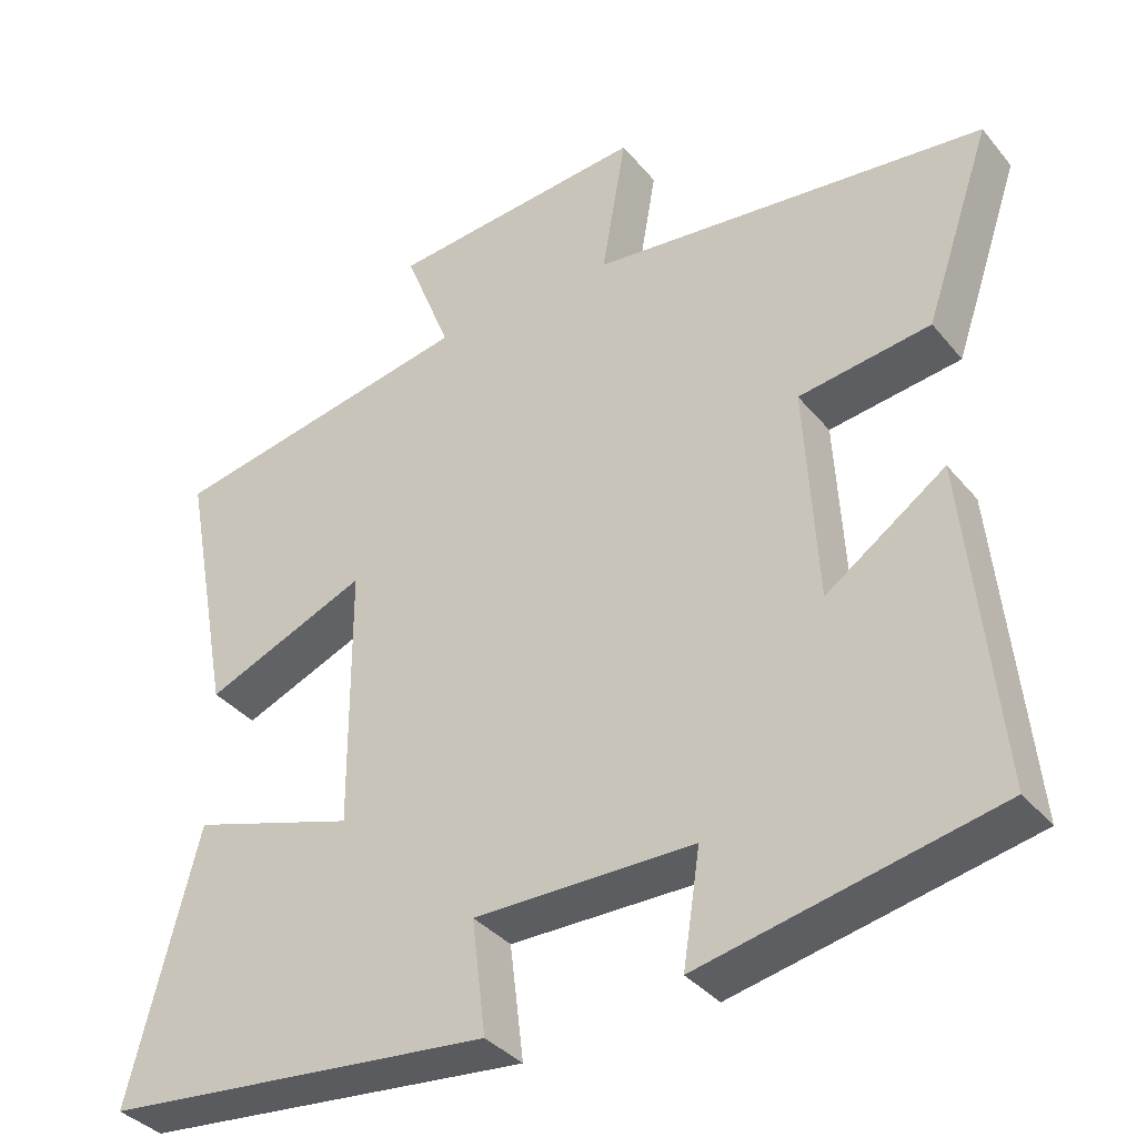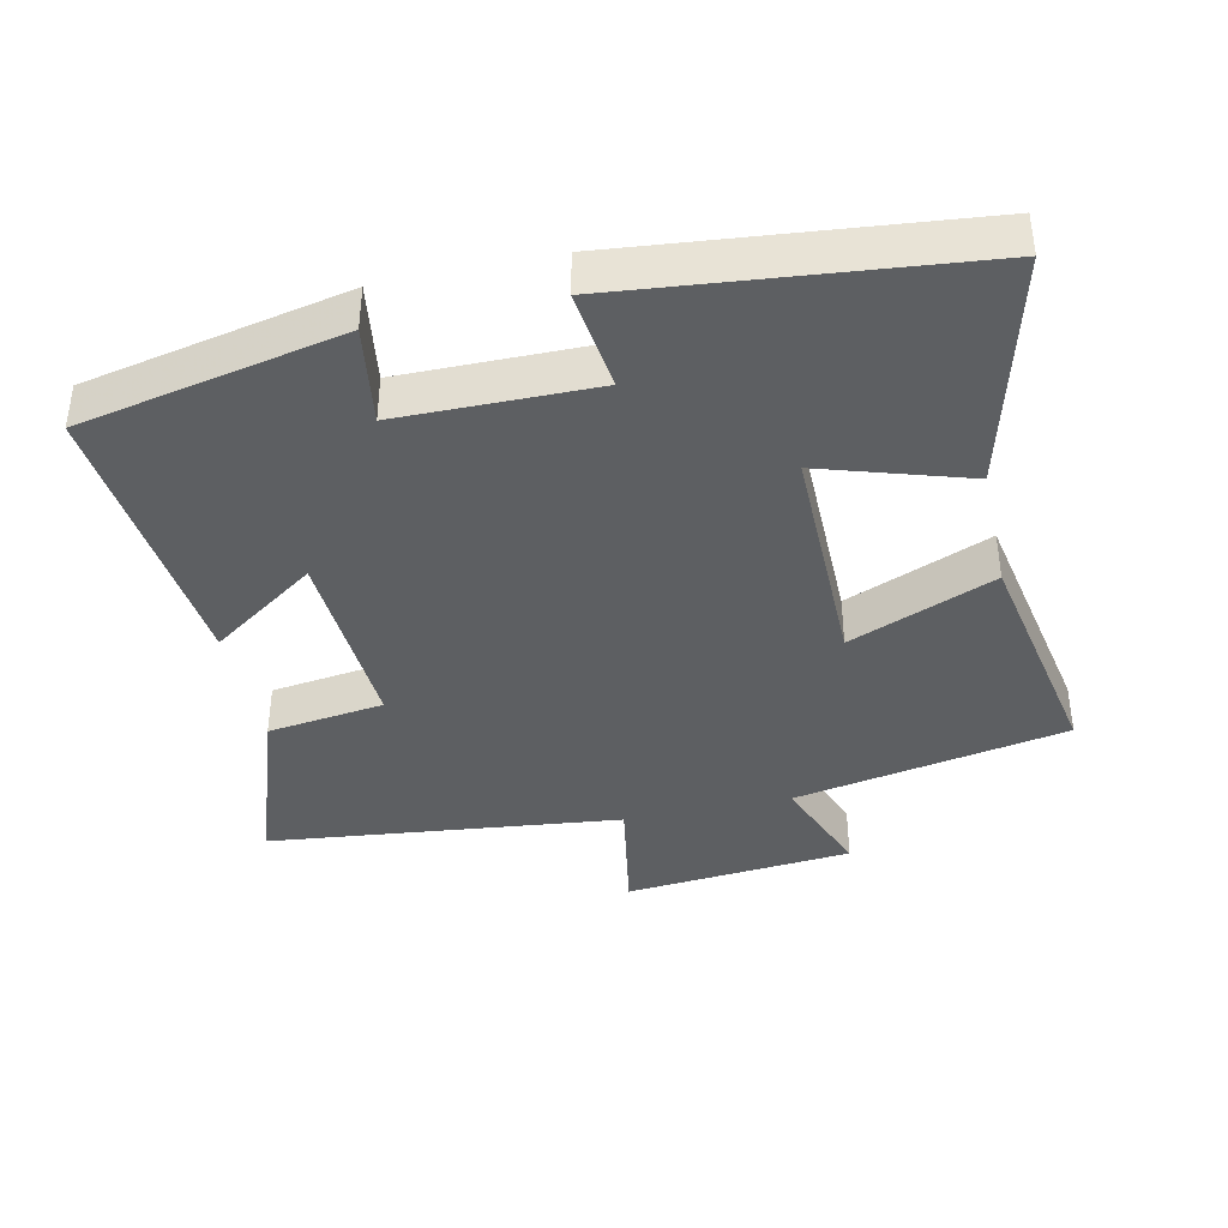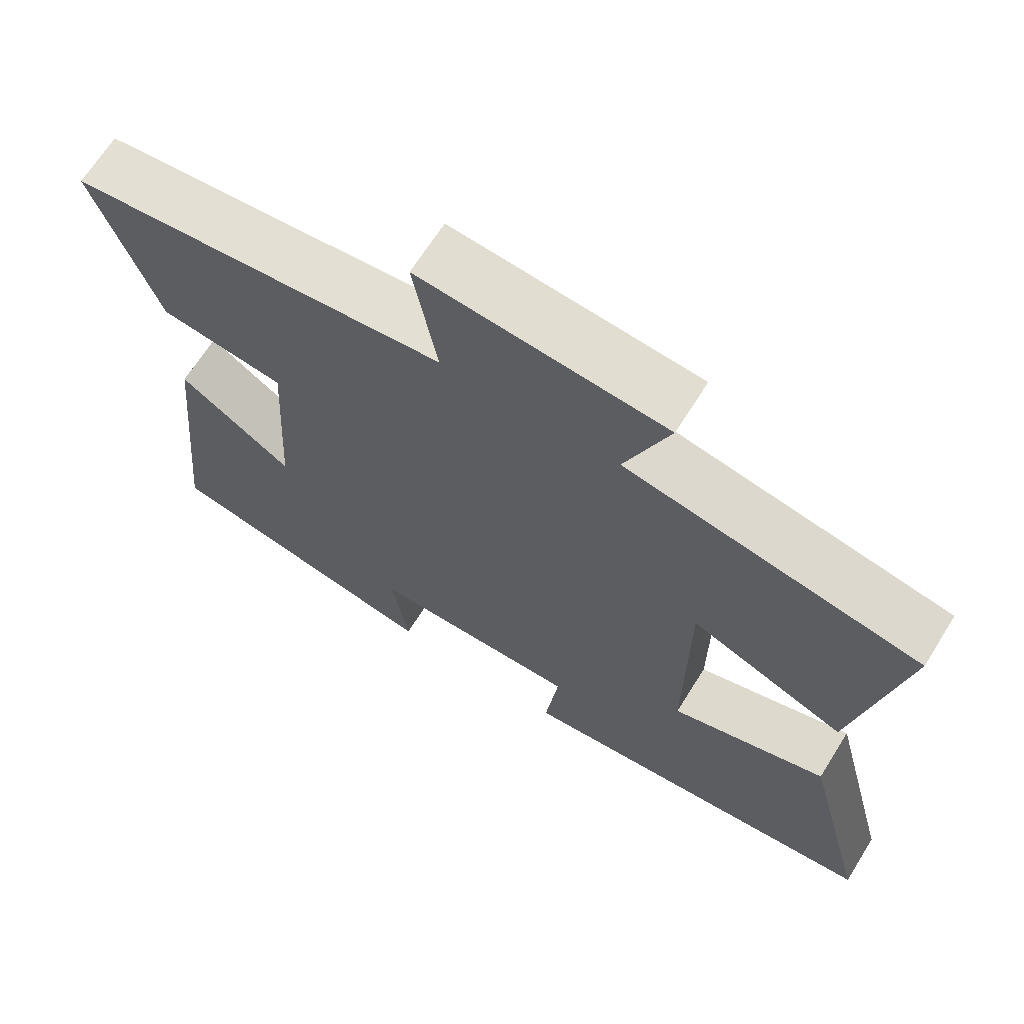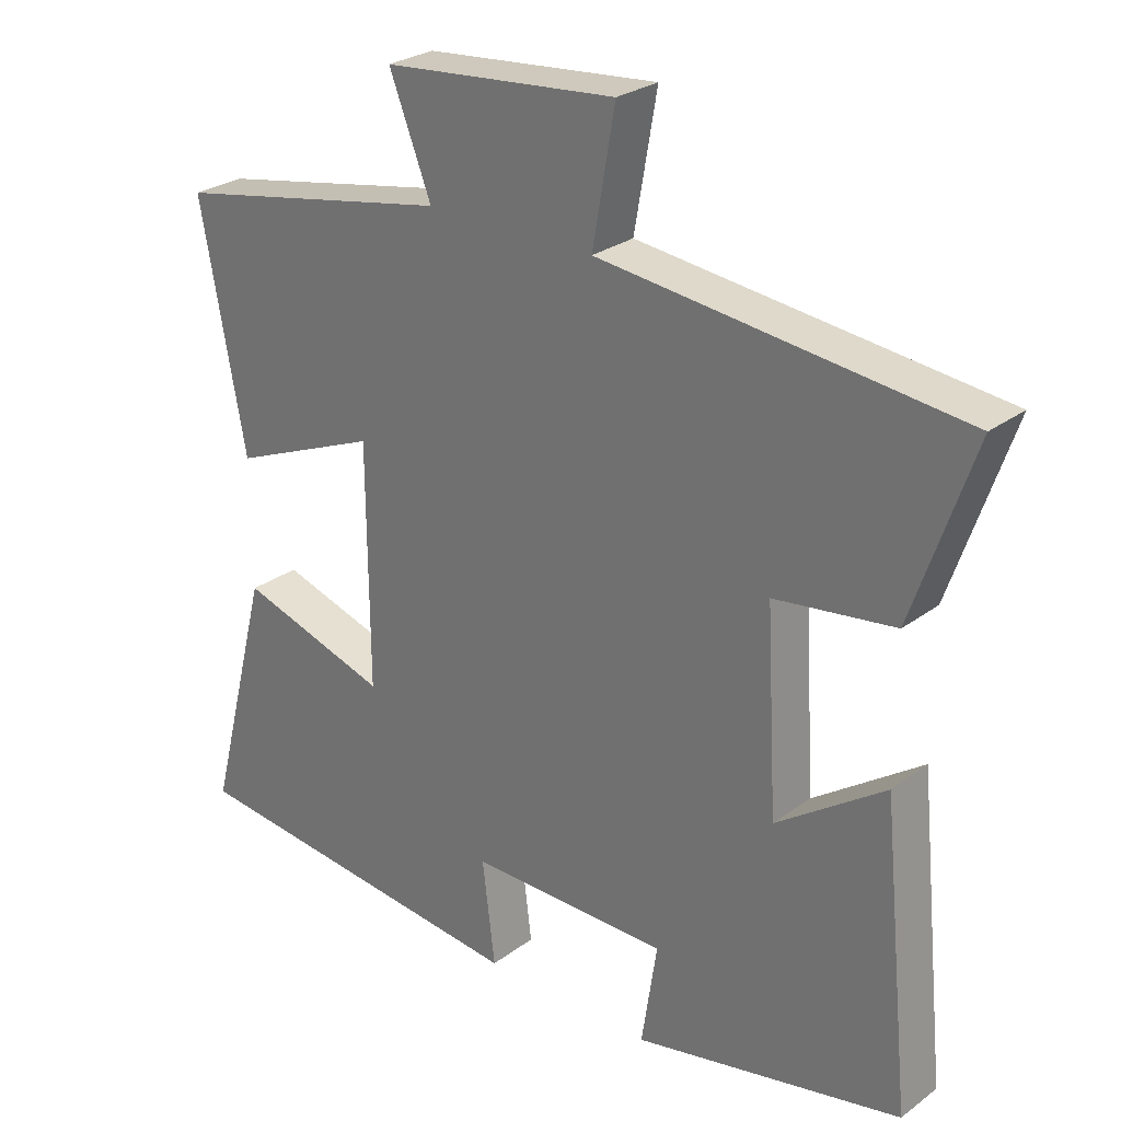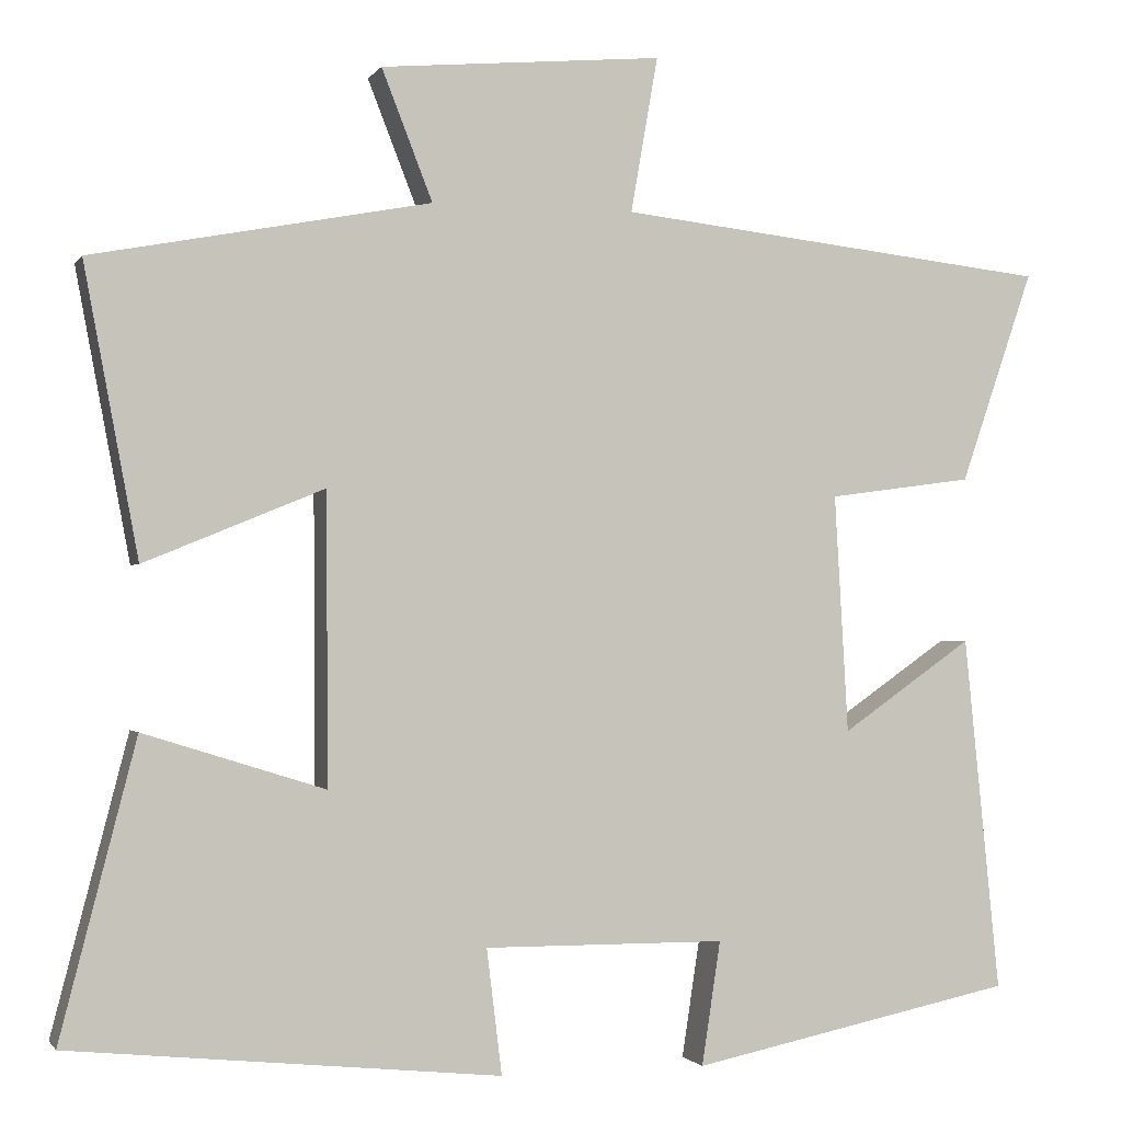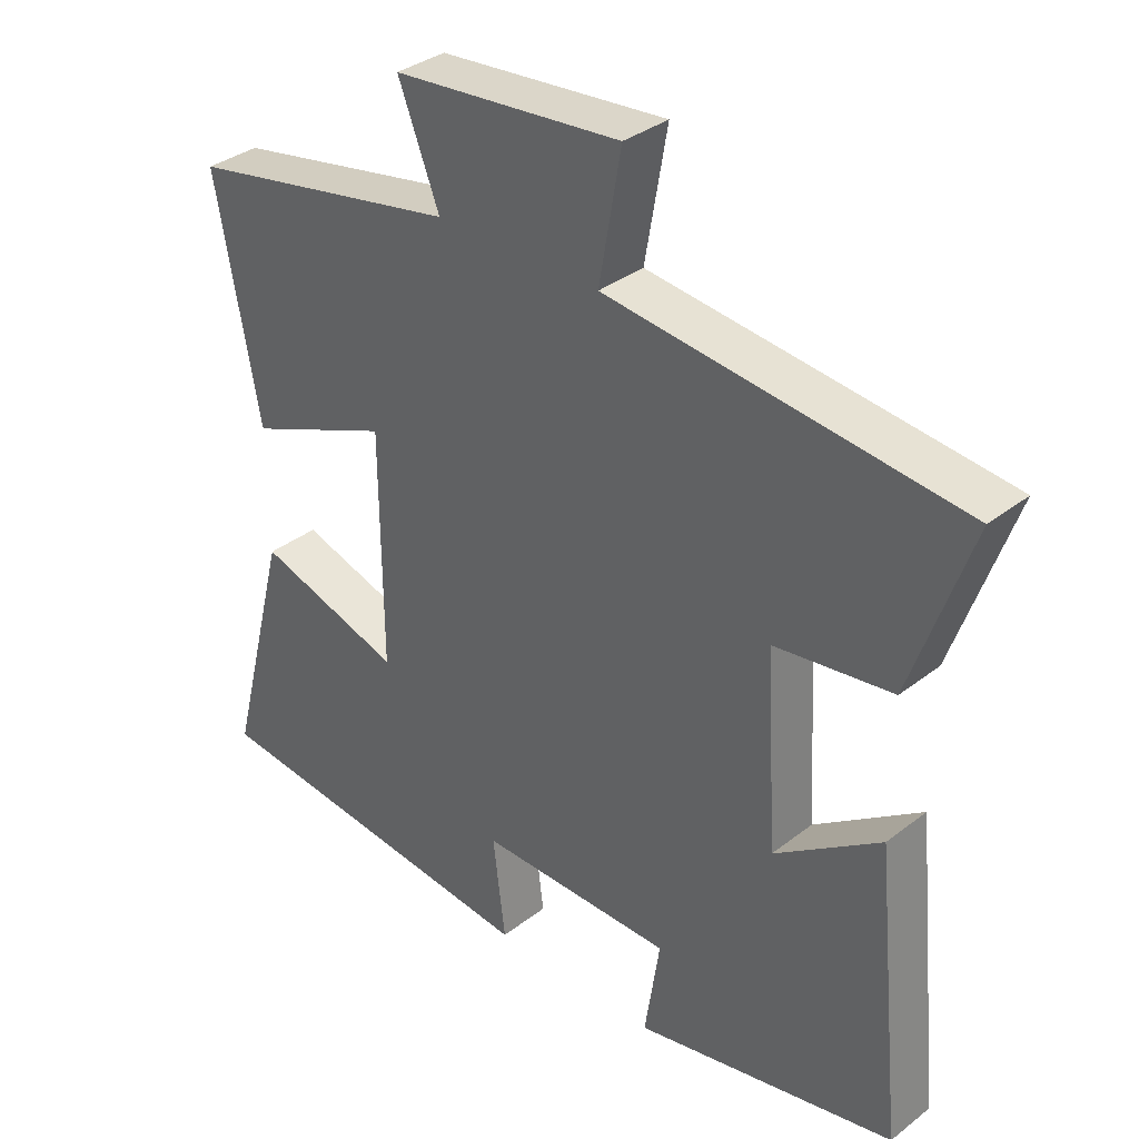
<metadata>
{"format":"obj","ext":"obj","renderer":"f3d","projection":"perspective","resolution":1024,"background":"white","views":[{"elev":-36.4,"azim":34.1,"up":"+Z"},{"elev":-39.5,"azim":-167.6,"up":"+Y"},{"elev":66.9,"azim":-148.0,"up":"+Z"},{"elev":26.9,"azim":41.2,"up":"+Z"},{"elev":-1.3,"azim":-16.9,"up":"+Z"},{"elev":34.6,"azim":44.0,"up":"+Z"}]}
</metadata>
<code>
v -0.564 0.07 0.424
v -0.166 0.07 0.5
v -0.226 0.07 0.653
v 0.106 0.07 0.683
v 0.074 0.07 0.5
v 0.586 0.07 0.443
v 0.5 0.07 0.193
v 0.33 0.07 0.17
v 0.346 0.07 -0.11
v 0.5 0.07 -0.003
v 0.542 0.07 -0.421
v 0.161 0.07 -0.5
v 0.183 0.07 -0.355
v -0.101 0.07 -0.353
v -0.083 0.07 -0.5
v -0.589 0.07 -0.448
v -0.5 0.07 -0.102
v -0.287 0.07 -0.169
v -0.289 0.07 0.171
v -0.5 0.07 0.084
v -0.564 0 0.424
v -0.166 0 0.5
v -0.226 0 0.653
v 0.106 0 0.683
v 0.074 0 0.5
v 0.586 0 0.443
v 0.5 0 0.193
v 0.33 0 0.17
v 0.346 0 -0.11
v 0.5 0 -0.003
v 0.542 0 -0.421
v 0.161 0 -0.5
v 0.183 0 -0.355
v -0.101 0 -0.353
v -0.083 0 -0.5
v -0.589 0 -0.448
v -0.5 0 -0.102
v -0.287 0 -0.169
v -0.289 0 0.171
v -0.5 0 0.084
f 19 20 1 2
f 18 19 2
f 16 17 18
f 15 16 18
f 14 15 18
f 13 14 18 2
f 11 12 13
f 10 11 13
f 9 10 13
f 13 2 3
f 9 13 3
f 8 9 3
f 5 6 7 8
f 5 8 3
f 3 4 5
f 22 21 40 39
f 22 39 38
f 38 37 36
f 38 36 35
f 38 35 34
f 22 38 34 33
f 33 32 31
f 33 31 30
f 33 30 29
f 23 22 33
f 23 33 29
f 23 29 28
f 28 27 26 25
f 23 28 25
f 25 24 23
f 1 21 22 2
f 2 22 23 3
f 3 23 24 4
f 4 24 25 5
f 5 25 26 6
f 6 26 27 7
f 7 27 28 8
f 8 28 29 9
f 9 29 30 10
f 10 30 31 11
f 11 31 32 12
f 12 32 33 13
f 13 33 34 14
f 14 34 35 15
f 15 35 36 16
f 16 36 37 17
f 17 37 38 18
f 18 38 39 19
f 19 39 40 20
f 20 40 21 1

</code>
